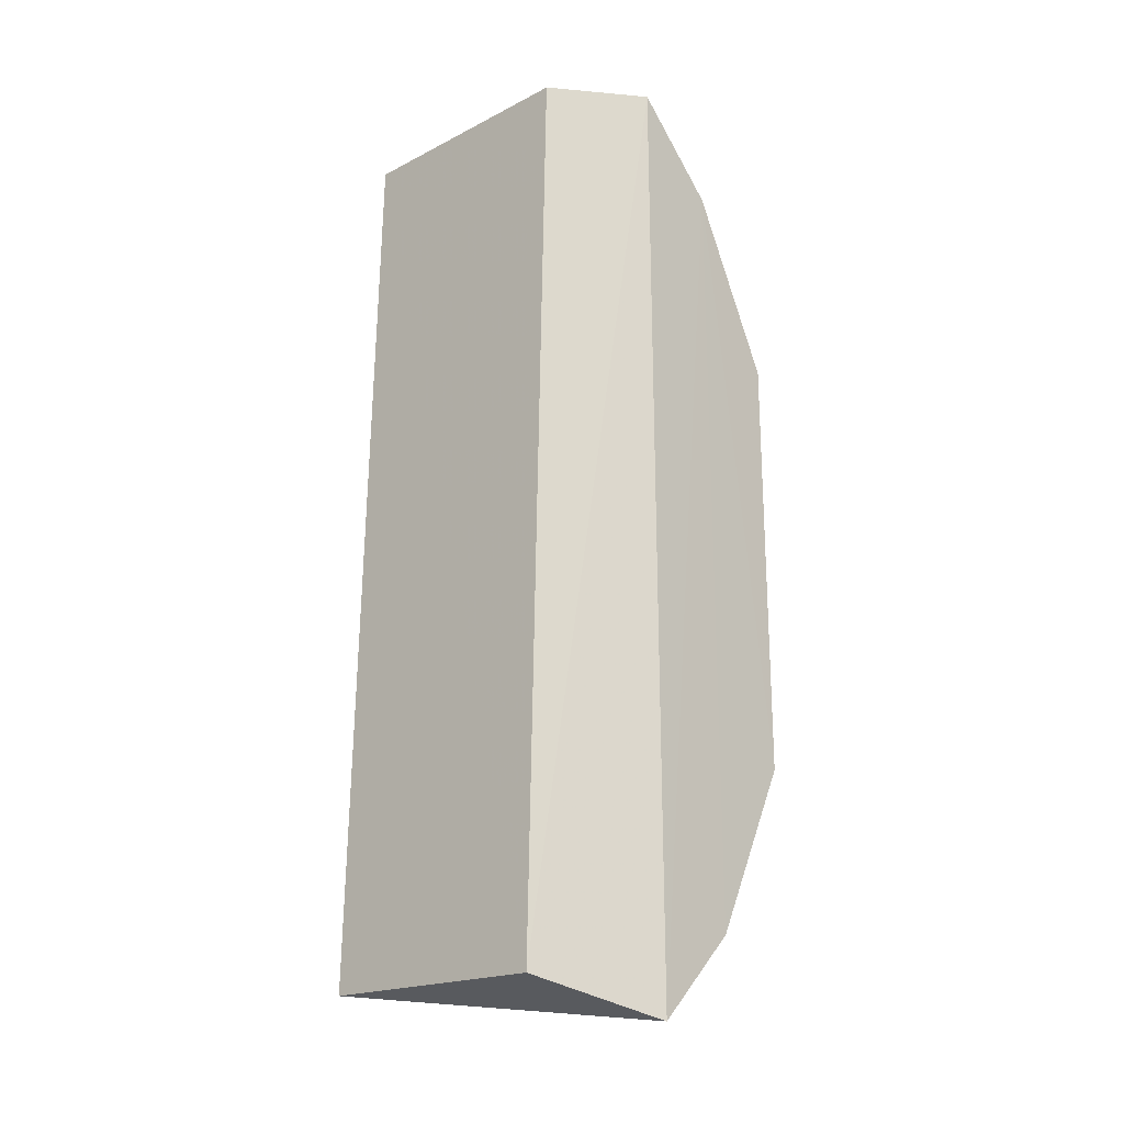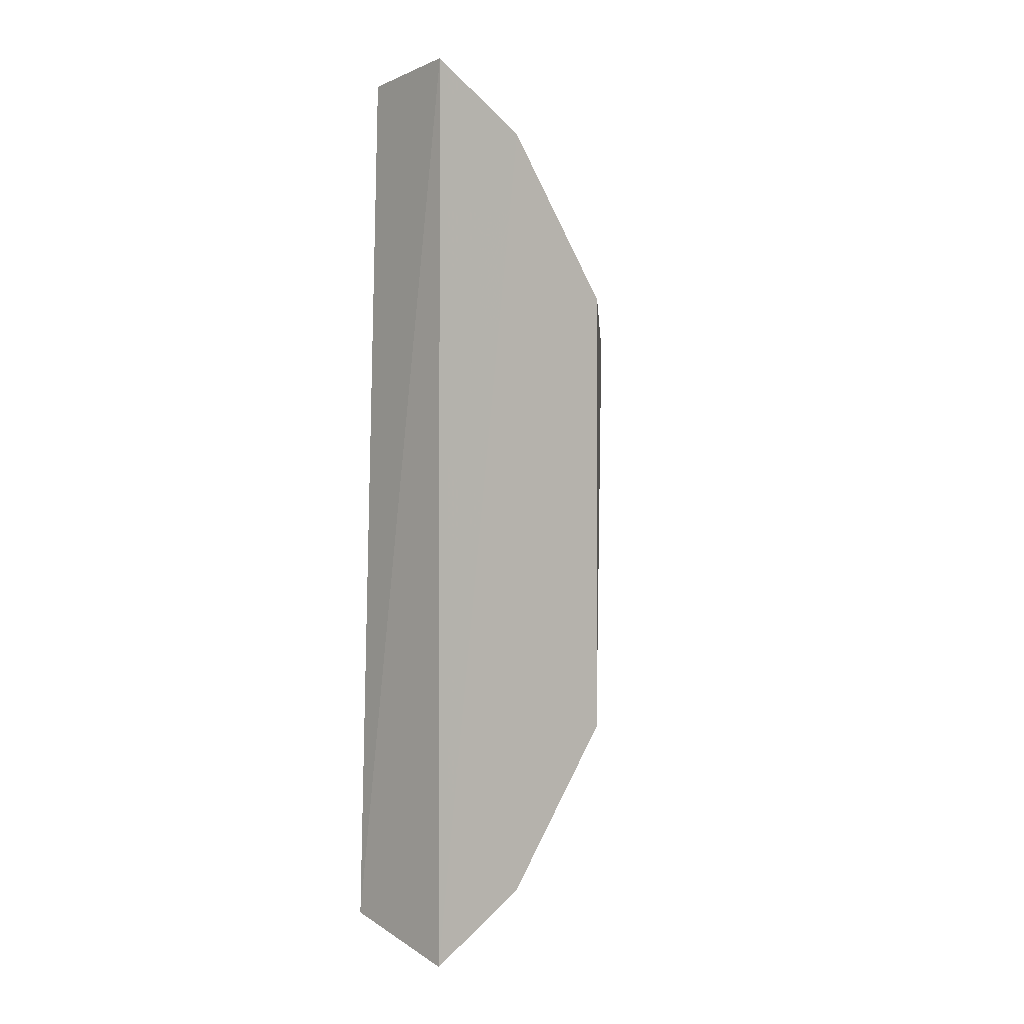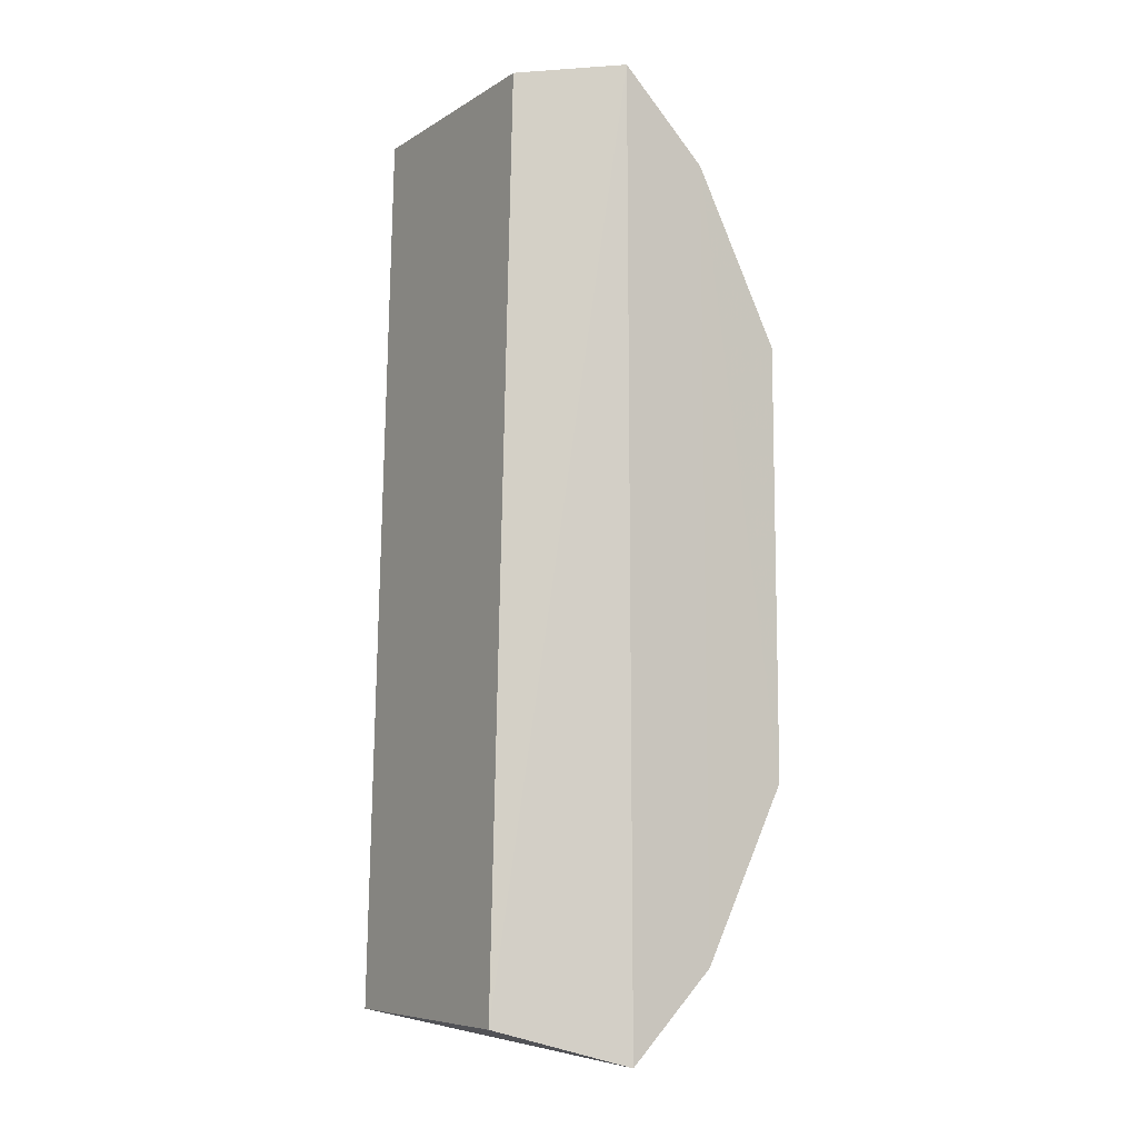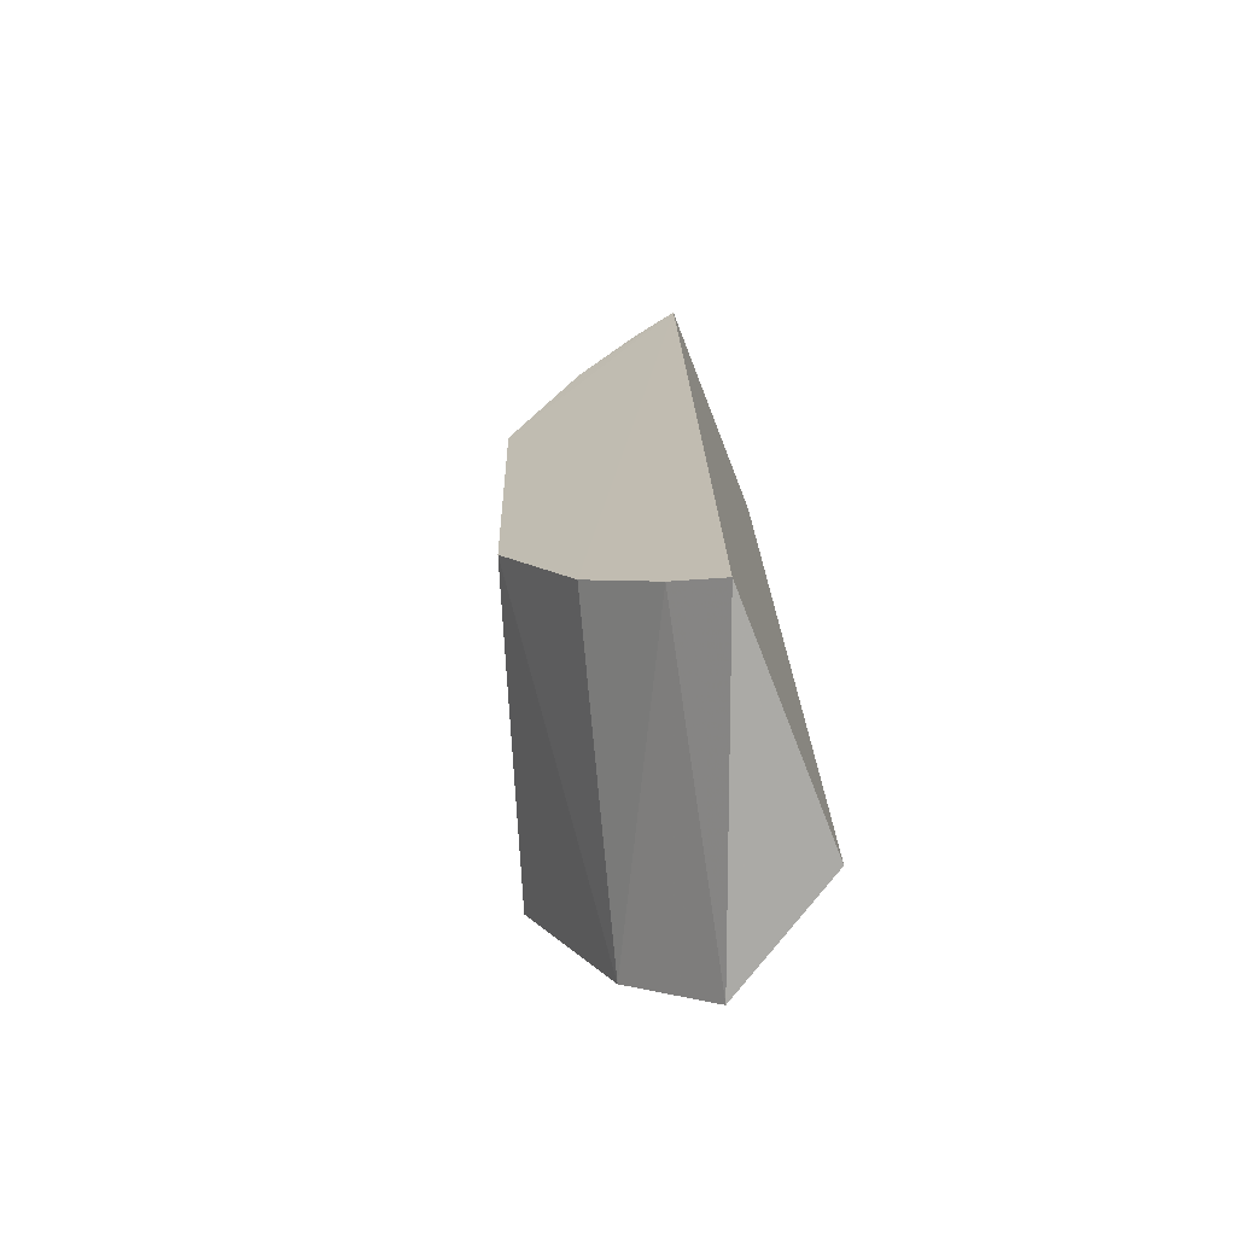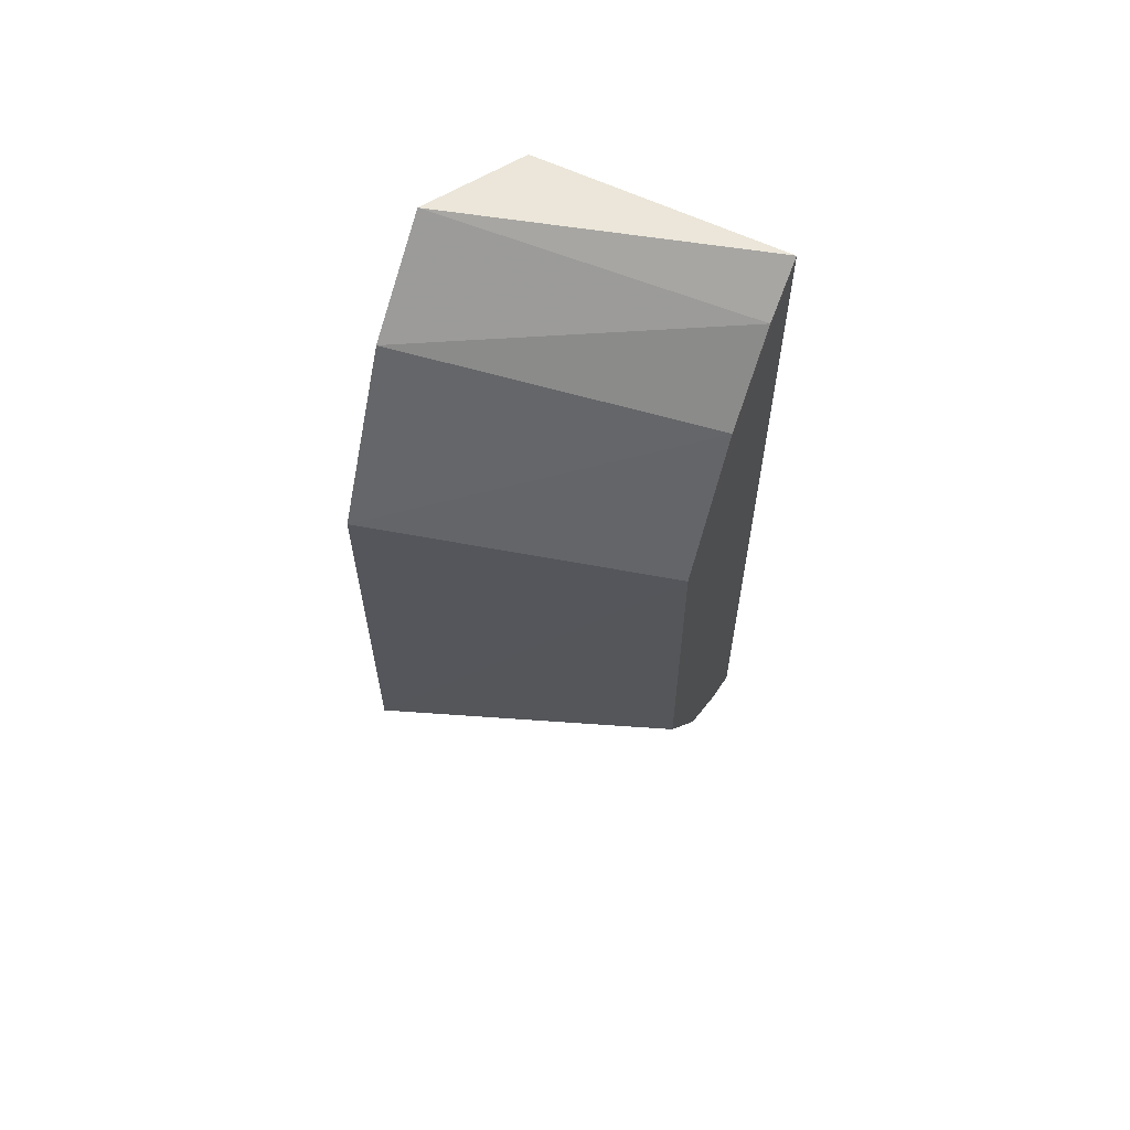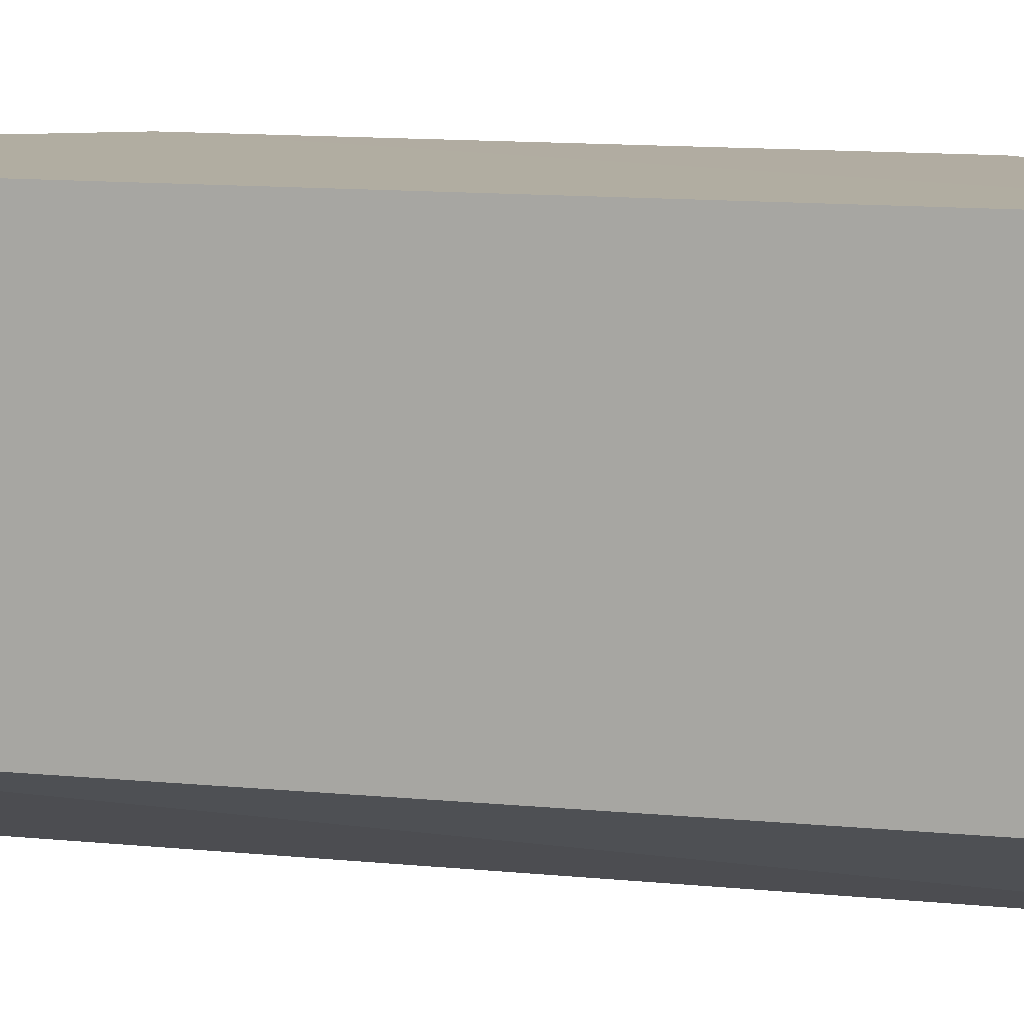
<metadata>
{"format":"obj","ext":"obj","renderer":"f3d","projection":"perspective","resolution":1024,"background":"white","views":[{"elev":-20.5,"azim":132.9,"up":"+Y"},{"elev":0.4,"azim":-159.7,"up":"+Y"},{"elev":-8.0,"azim":147.6,"up":"+Y"},{"elev":-69.6,"azim":21.7,"up":"+Y"},{"elev":63.0,"azim":-64.6,"up":"+Y"},{"elev":10.4,"azim":106.5,"up":"+Z"}]}
</metadata>
<code>
v -0.05595 -0.08202 0.383
v -0.05642 -0.08257 0.3409
v -0.05968 0.07443 0.3831
v -0.0602 0.07503 0.3409
v -0.107 -0.04355 0.3309
v -0.07689 -0.08872 0.3308
v -0.09147 0.02808 0.383
v -0.07691 -0.06093 0.383
v -0.07689 0.07689 0.3315
v -0.06462 -0.07453 0.383
v -0.09196 -0.07365 0.3308
v -0.08982 -0.0365 0.383
v -0.107 0.03176 0.3312
v -0.07876 0.05389 0.383
v -0.09192 0.06185 0.3313
v -0.06754 0.06773 0.383
f 1 2 3
f 3 2 4
f 6 2 1
f 9 4 2
f 9 2 6
f 9 3 4
f 10 6 1
f 10 1 3
f 10 3 8
f 11 10 8
f 11 6 10
f 12 7 5
f 12 11 8
f 12 5 11
f 12 8 3
f 12 3 7
f 13 5 7
f 14 7 3
f 14 13 7
f 15 9 6
f 15 6 11
f 15 11 5
f 15 5 13
f 15 13 14
f 16 15 14
f 16 14 3
f 16 3 9
f 16 9 15

</code>
